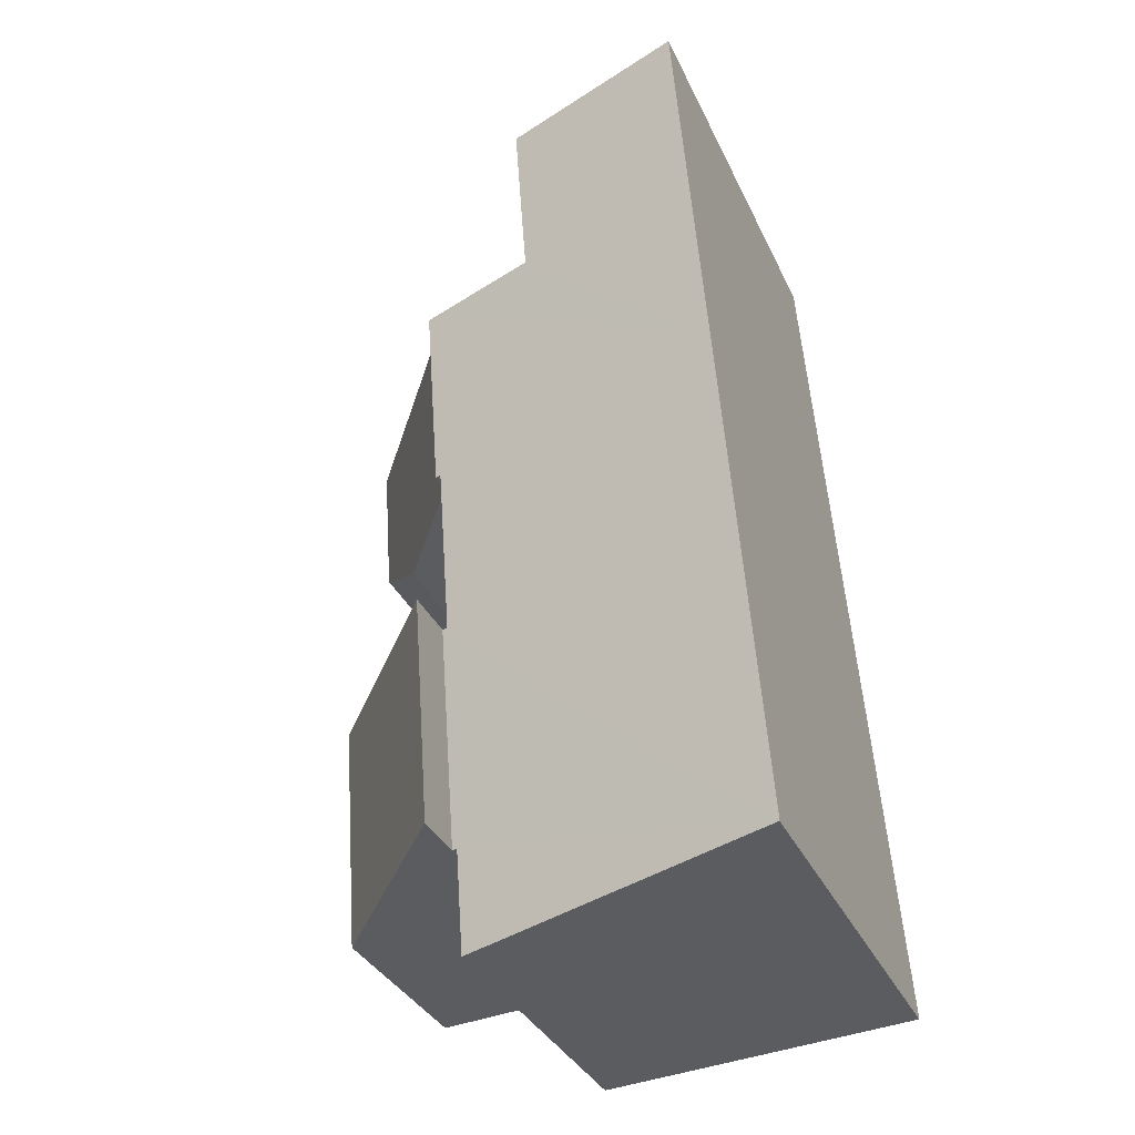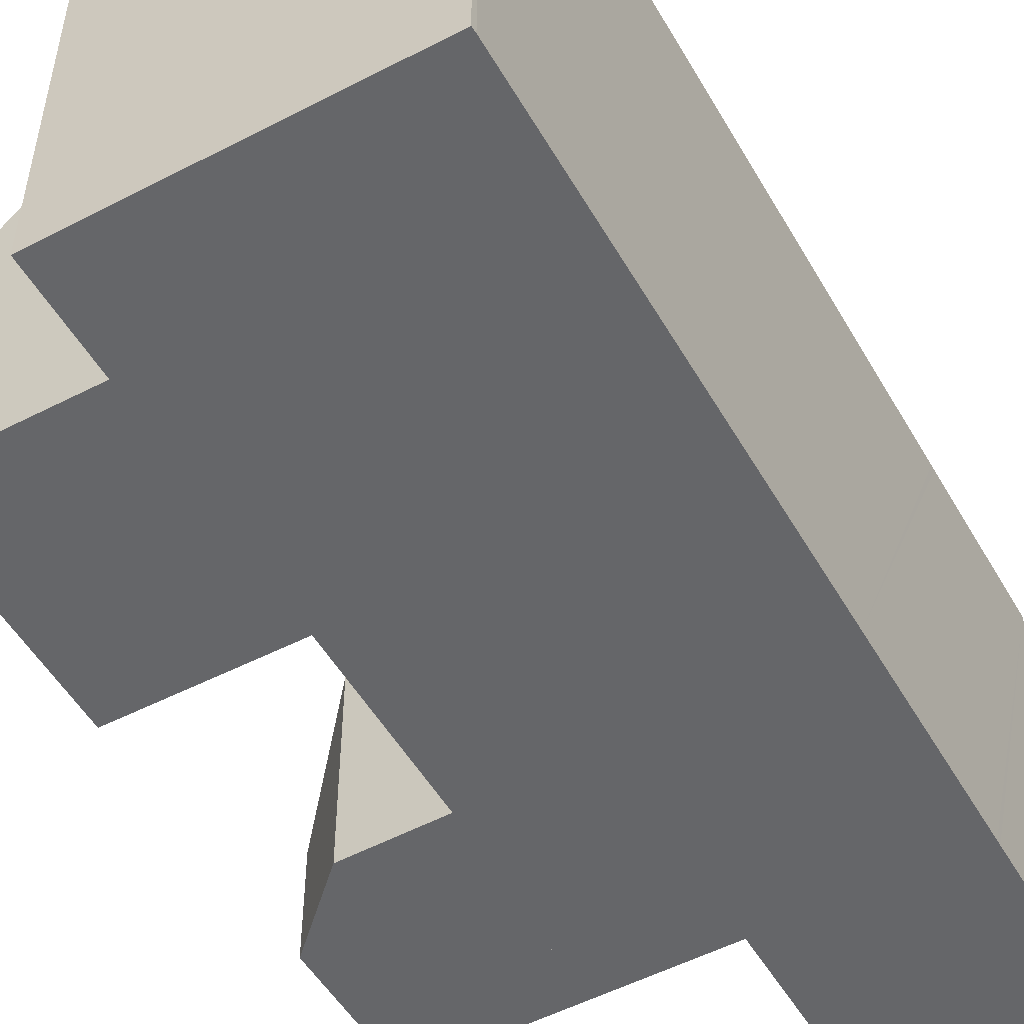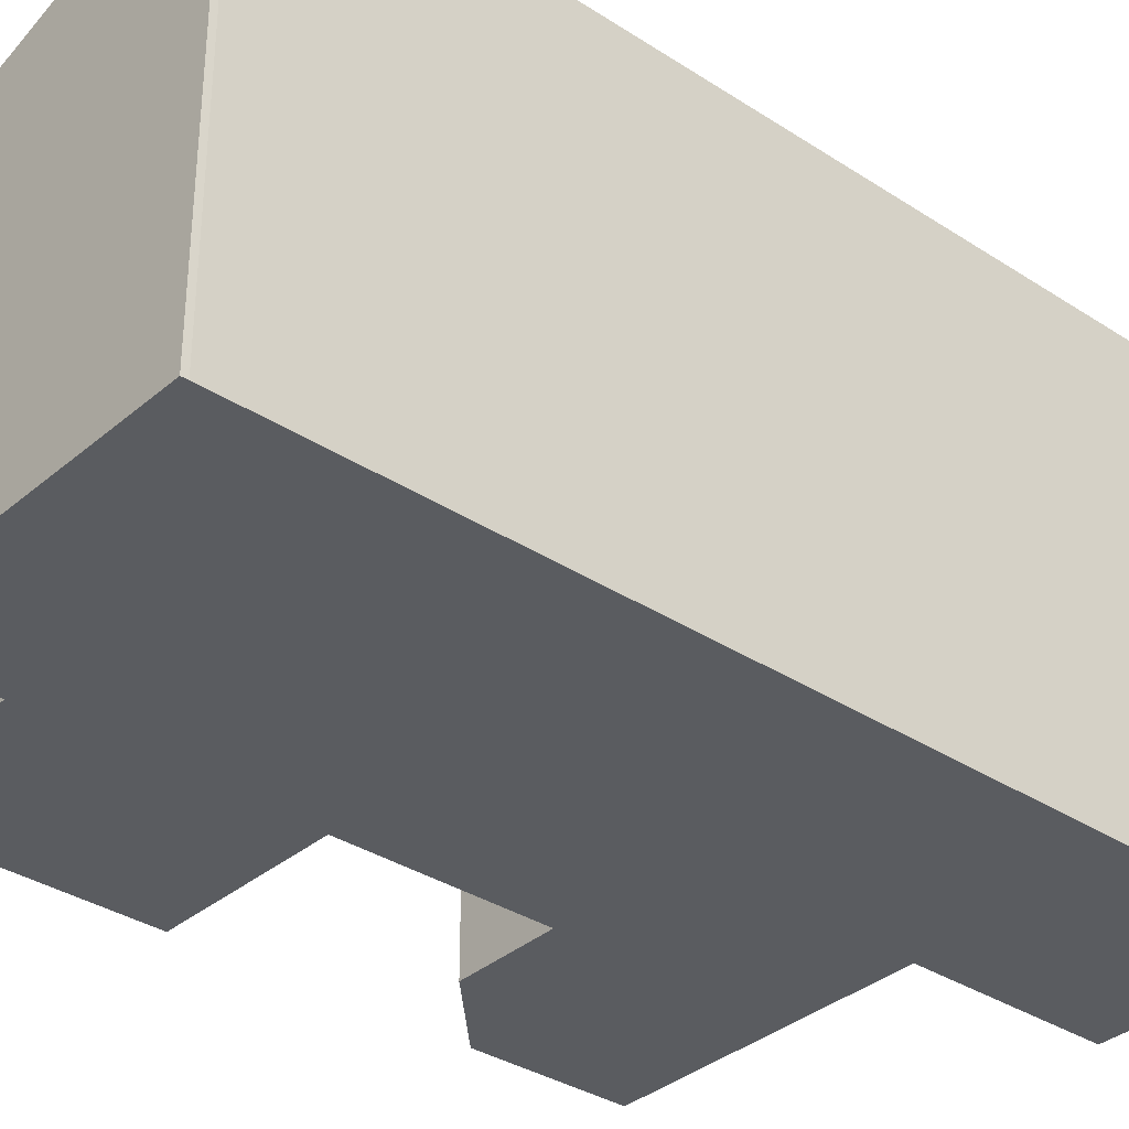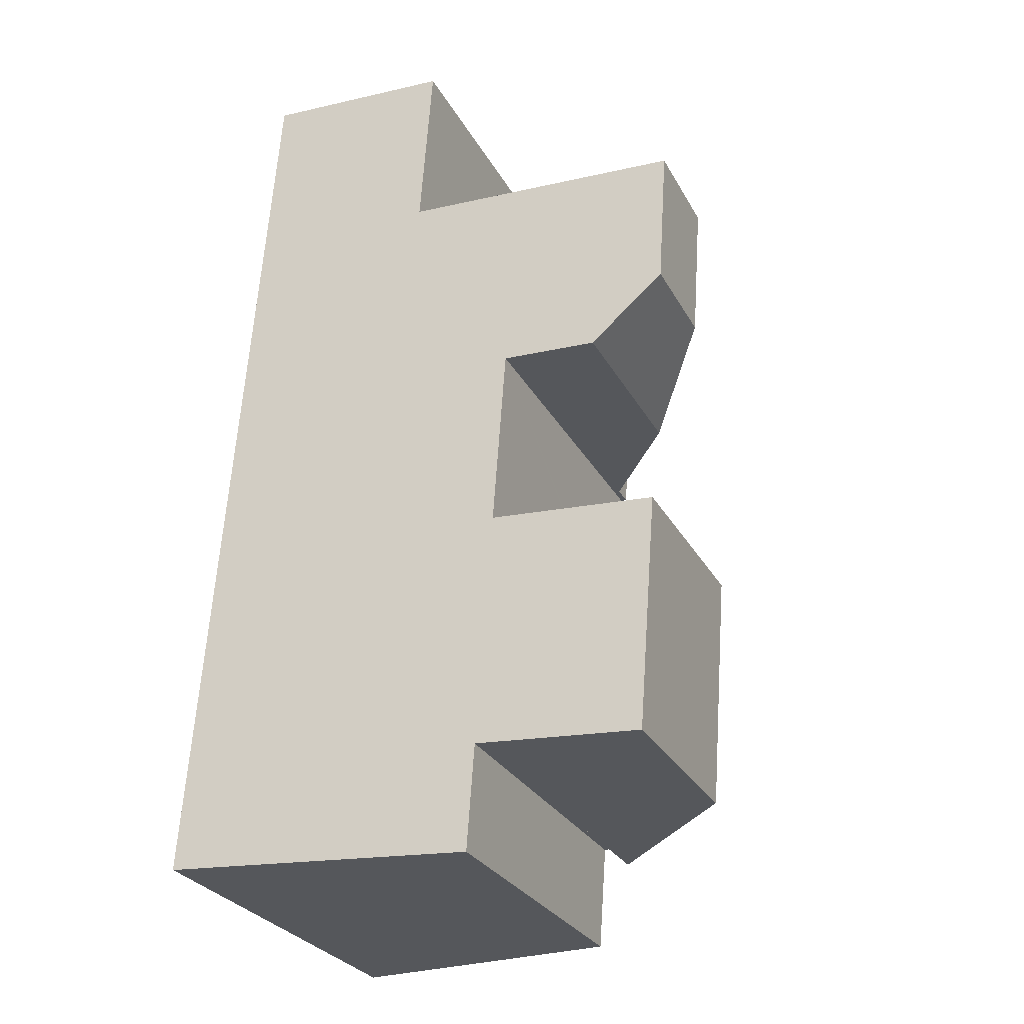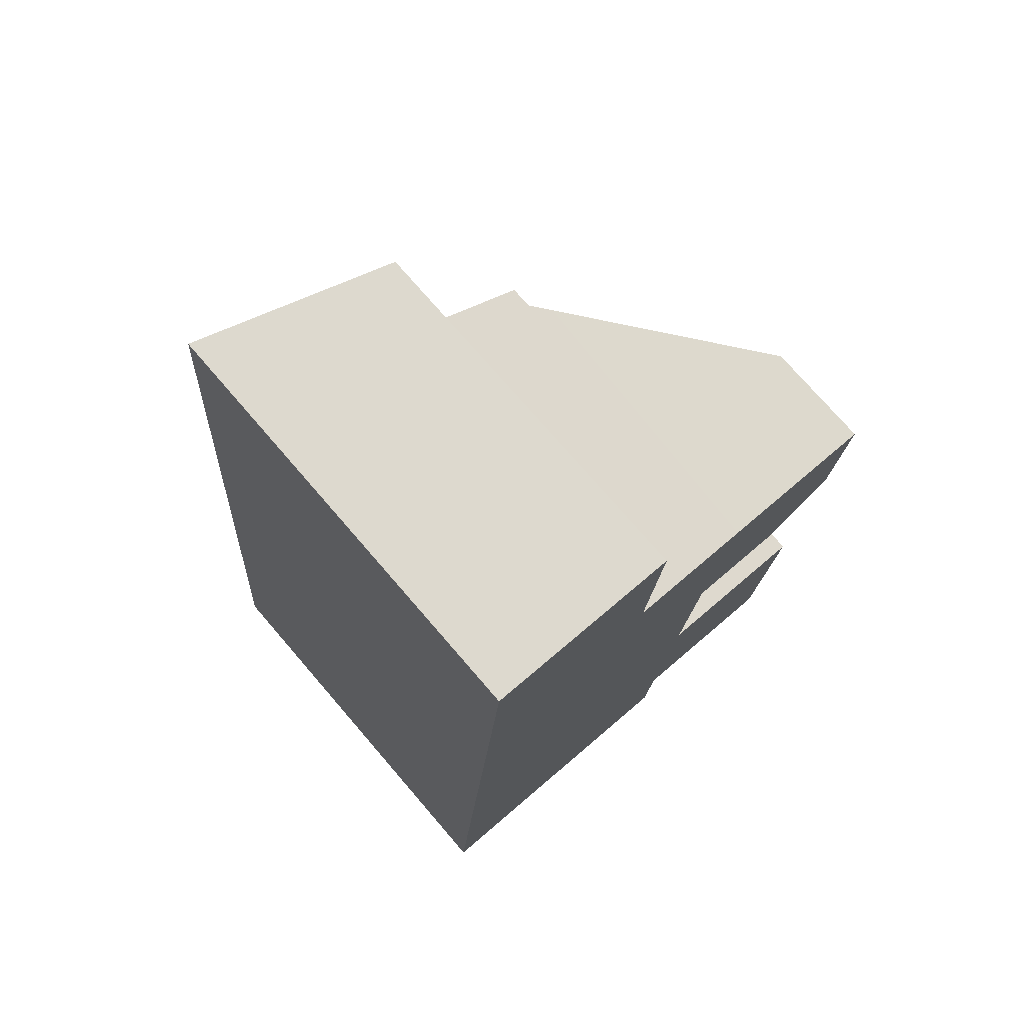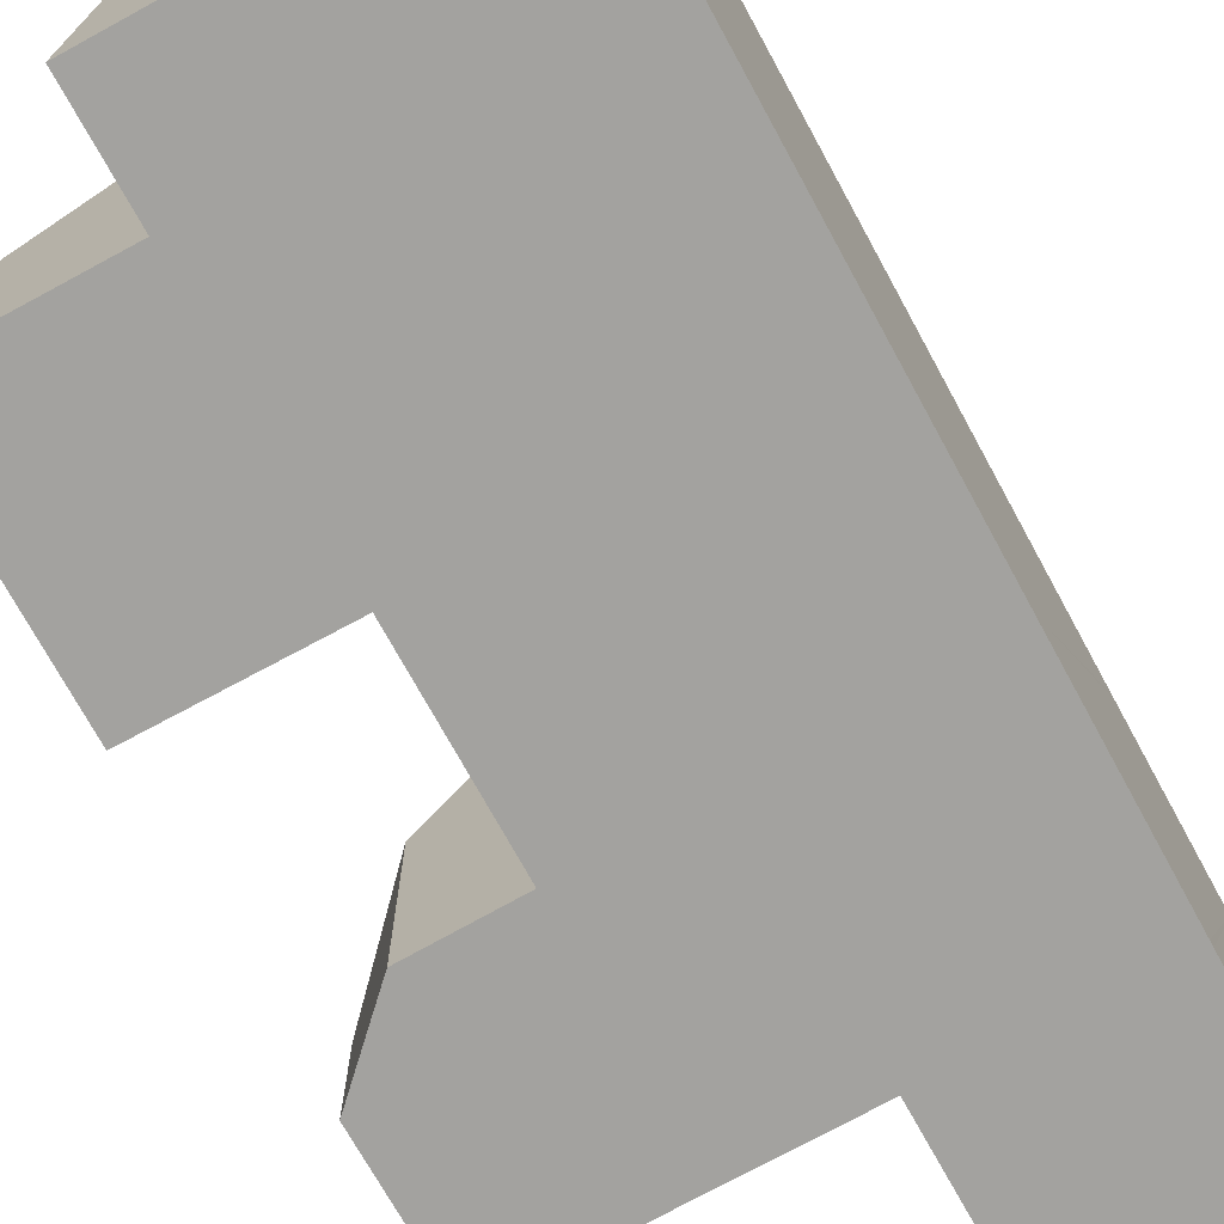
<metadata>
{"format":"obj","ext":"obj","renderer":"f3d","projection":"perspective","resolution":1024,"background":"white","views":[{"elev":-34.2,"azim":-157.8,"up":"+Z"},{"elev":-51.8,"azim":-146.4,"up":"+Y"},{"elev":-34.4,"azim":-127.0,"up":"+Y"},{"elev":-28.2,"azim":23.6,"up":"+Z"},{"elev":75.1,"azim":-40.8,"up":"+Z"},{"elev":-72.5,"azim":-147.1,"up":"+Y"}]}
</metadata>
<code>
v  0 7.685 4.706e-16
v  5.795 6.048 1.45
v  5.659 6.047 -0.426
v  6.206 6.021 5.682
v  5.89 6.021 1.443
v  0.003 7.686 0.101
v  6.106 6.05 5.69
v  0.462 7.685 6.224
v  6.114 6.05 5.793
v  6.265 6.05 7.835
v  6.35 6.05 8.981
v  0.617 7.685 8.296
v  6.733 6.021 12.74
v  6.452 6.021 8.975
v  0.686 7.685 9.214
v  6.608 6.057 12.75
v  4.482 6.672 12.89
v  0.978 7.685 13.12
v  4.489 6.672 12.99
v  4.499 6.672 13.12
v  4.712 6.675 16.13
v  0.986 7.685 13.22
v  0.999 7.685 13.4
v  1.221 7.685 16.38
v  0.003 -6.184e-18 0.101
v  0 0 0
v  0.462 -3.811e-16 6.224
v  0.617 -5.08e-16 8.296
v  0.686 -5.642e-16 9.214
v  0.978 -8.032e-16 13.12
v  0.986 -8.094e-16 13.22
v  1.221 -1.003e-15 16.38
v  0.999 -8.203e-16 13.4
v  4.712 -9.876e-16 16.13
v  4.482 -7.891e-16 12.89
v  6.733 -7.8e-16 12.74
v  6.608 -7.805e-16 12.75
v  6.106 -3.484e-16 5.69
v  6.206 -3.479e-16 5.682
v  4.499 -8.035e-16 13.12
v  4.489 -7.952e-16 12.99
v  6.452 -5.496e-16 8.975
v  6.35 -5.499e-16 8.981
v  6.265 -4.798e-16 7.835
v  6.114 -3.547e-16 5.793
v  5.89 -8.836e-17 1.443
v  5.795 -8.879e-17 1.45
v  5.659 2.608e-17 -0.426
v  6.733 5.624 12.74
v  6.709 5.296 8.96
v  6.452 5.626 8.975
v  8.083 3.537 8.879
v  9.432 1.924 10.02
v  9.601 1.948 12.55
v  7.004 5.276 12.72
v  9.601 -7.683e-16 12.55
v  7.004 -7.789e-16 12.72
v  9.432 -6.134e-16 10.02
v  8.083 -5.437e-16 8.879
v  6.709 -5.486e-16 8.96
v  6.206 7.04 5.682
v  6.286 6.596 1.412
v  5.89 7.042 1.443
v  8.786 3.78 1.217
v  9.116 3.762 5.452
v  6.618 6.576 5.65
v  9.116 -3.338e-16 5.452
v  6.618 -3.46e-16 5.65
v  8.786 -7.452e-17 1.217
v  6.286 -8.646e-17 1.412
g defaultobject
f 1 2 3
f 2 4 5
f 4 2 1
f 4 1 6
f 4 6 7
f 7 6 8
f 7 8 9
f 9 8 10
f 10 8 11
f 11 8 12
f 11 13 14
f 13 11 12
f 13 12 15
f 13 15 16
f 16 15 17
f 17 15 18
f 17 18 19
f 19 18 20
f 20 18 21
f 21 18 22
f 21 22 23
f 21 23 24
f 1 25 6
f 25 1 26
f 25 8 6
f 8 25 27
f 8 27 12
f 12 27 15
f 15 27 18
f 18 27 28
f 18 28 29
f 18 29 22
f 22 29 23
f 23 29 24
f 24 29 30
f 24 30 31
f 24 31 32
f 32 31 33
f 32 21 24
f 21 32 34
f 35 16 17
f 16 35 13
f 13 35 36
f 36 35 37
f 38 4 7
f 4 38 39
f 34 20 21
f 20 34 19
f 19 34 17
f 17 34 40
f 17 40 41
f 17 41 35
f 36 14 13
f 14 36 42
f 43 10 11
f 10 43 9
f 9 43 7
f 7 43 44
f 7 44 38
f 38 44 45
f 39 5 4
f 5 39 46
f 47 3 2
f 3 47 48
f 14 43 11
f 43 14 42
f 5 47 2
f 47 5 46
f 3 26 1
f 26 3 48
f 39 38 46
f 48 25 26
f 25 48 47
f 25 47 27
f 27 47 46
f 27 46 38
f 27 38 45
f 27 45 28
f 28 45 44
f 28 44 29
f 29 44 43
f 29 43 30
f 30 43 42
f 30 42 35
f 35 42 37
f 37 42 36
f 35 31 30
f 31 35 41
f 31 41 33
f 33 41 40
f 33 40 32
f 32 40 34
f 49 50 51
f 50 49 52
f 52 49 53
f 53 49 54
f 54 49 55
f 36 55 49
f 55 36 54
f 54 36 56
f 56 36 57
f 56 53 54
f 53 56 58
f 53 59 52
f 59 53 58
f 50 42 51
f 42 50 52
f 42 52 59
f 42 59 60
f 42 49 51
f 49 42 36
f 56 59 58
f 59 56 60
f 60 56 42
f 42 56 36
f 36 56 57
f 61 62 63
f 62 61 64
f 64 61 65
f 65 61 66
f 39 66 61
f 66 39 65
f 65 39 67
f 67 39 68
f 65 69 64
f 69 65 67
f 62 46 63
f 46 62 64
f 46 64 69
f 46 69 70
f 46 61 63
f 61 46 39
f 68 69 67
f 69 68 39
f 69 39 46
f 69 46 70

</code>
